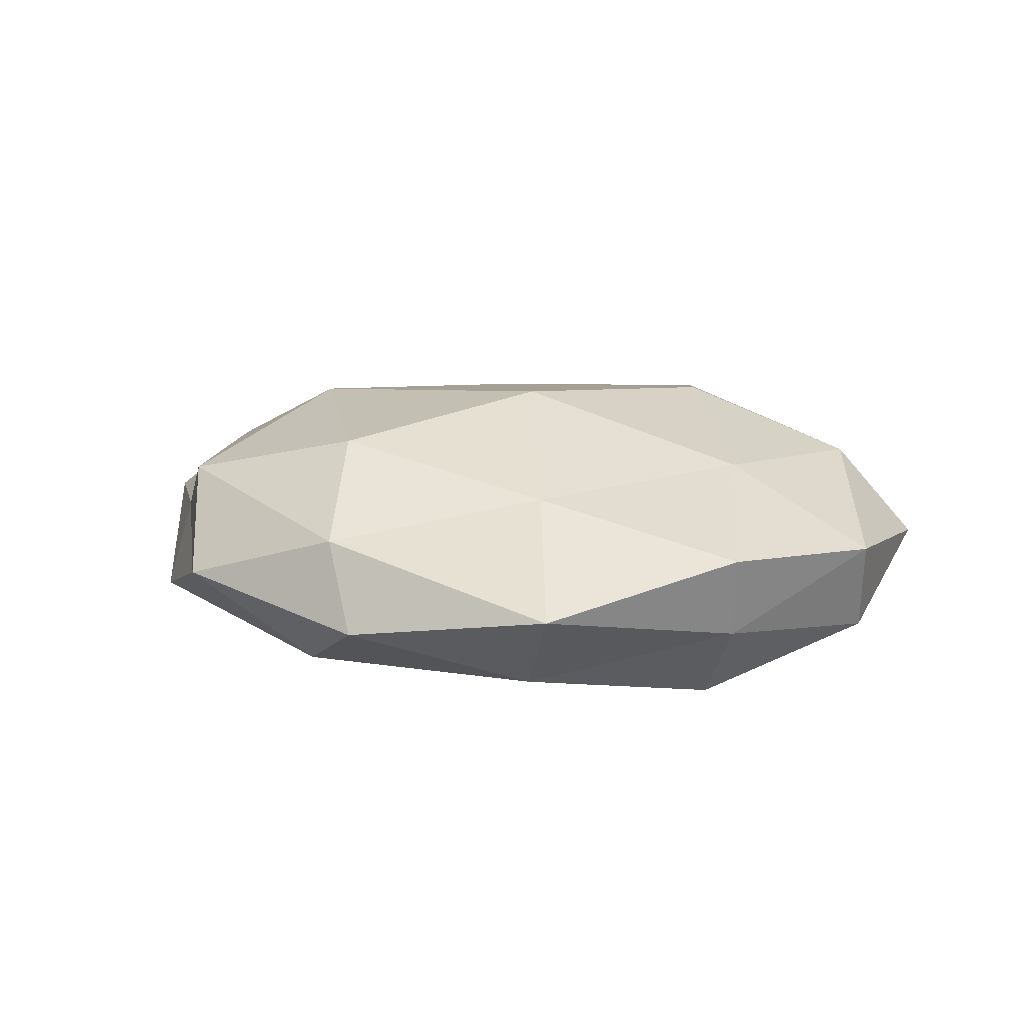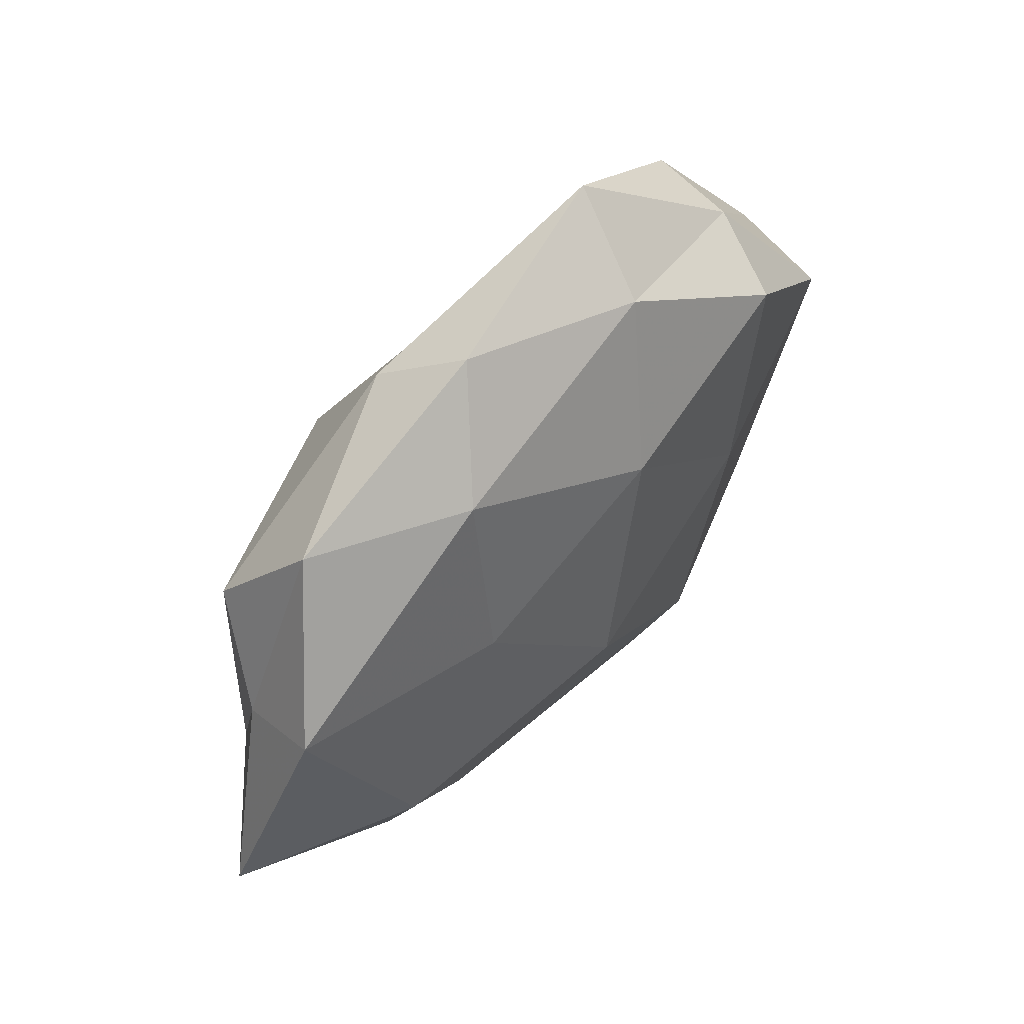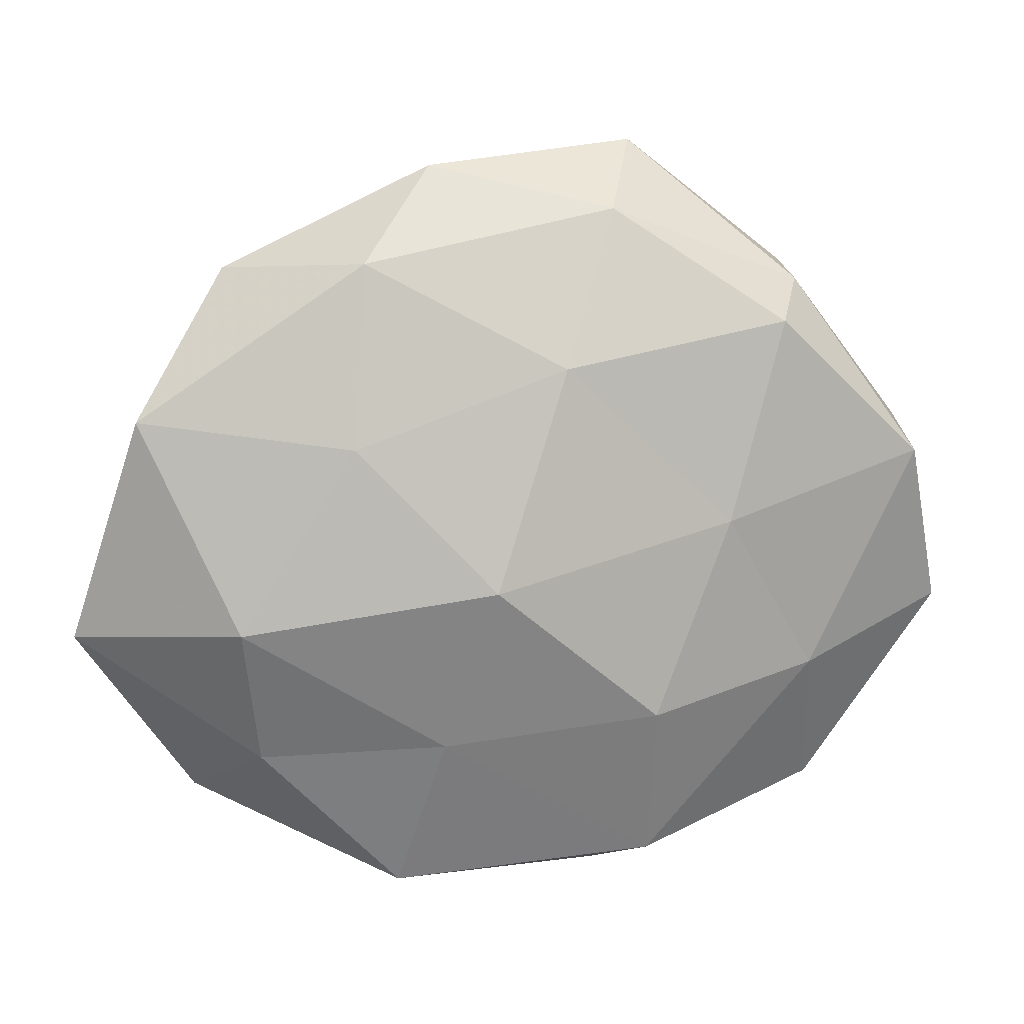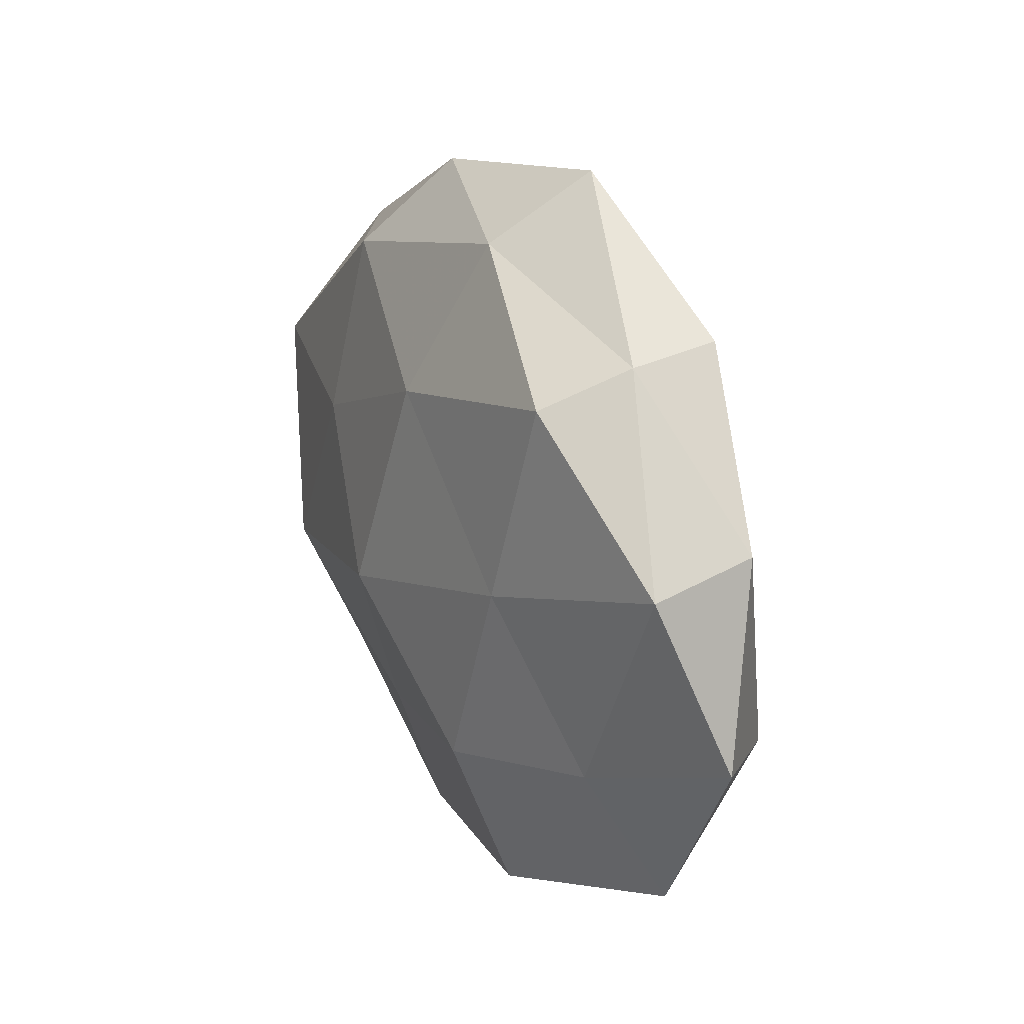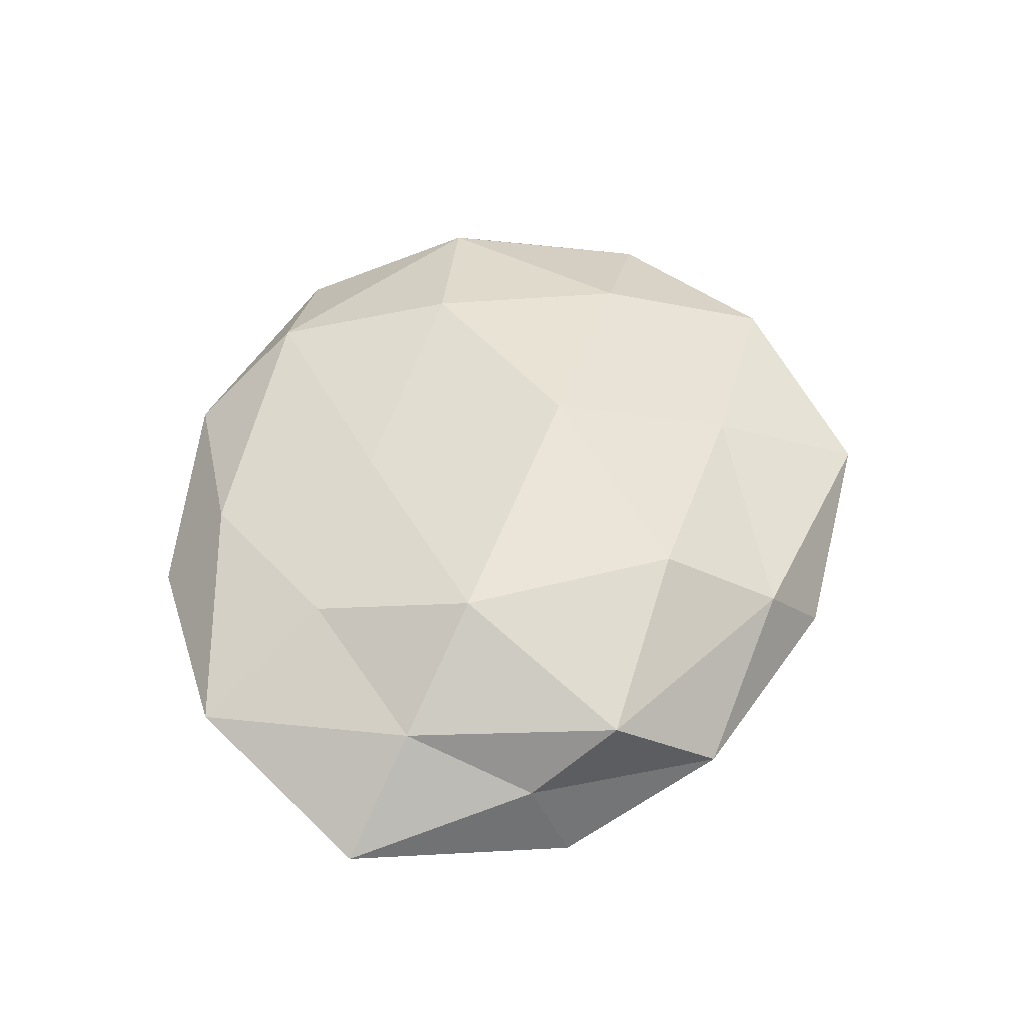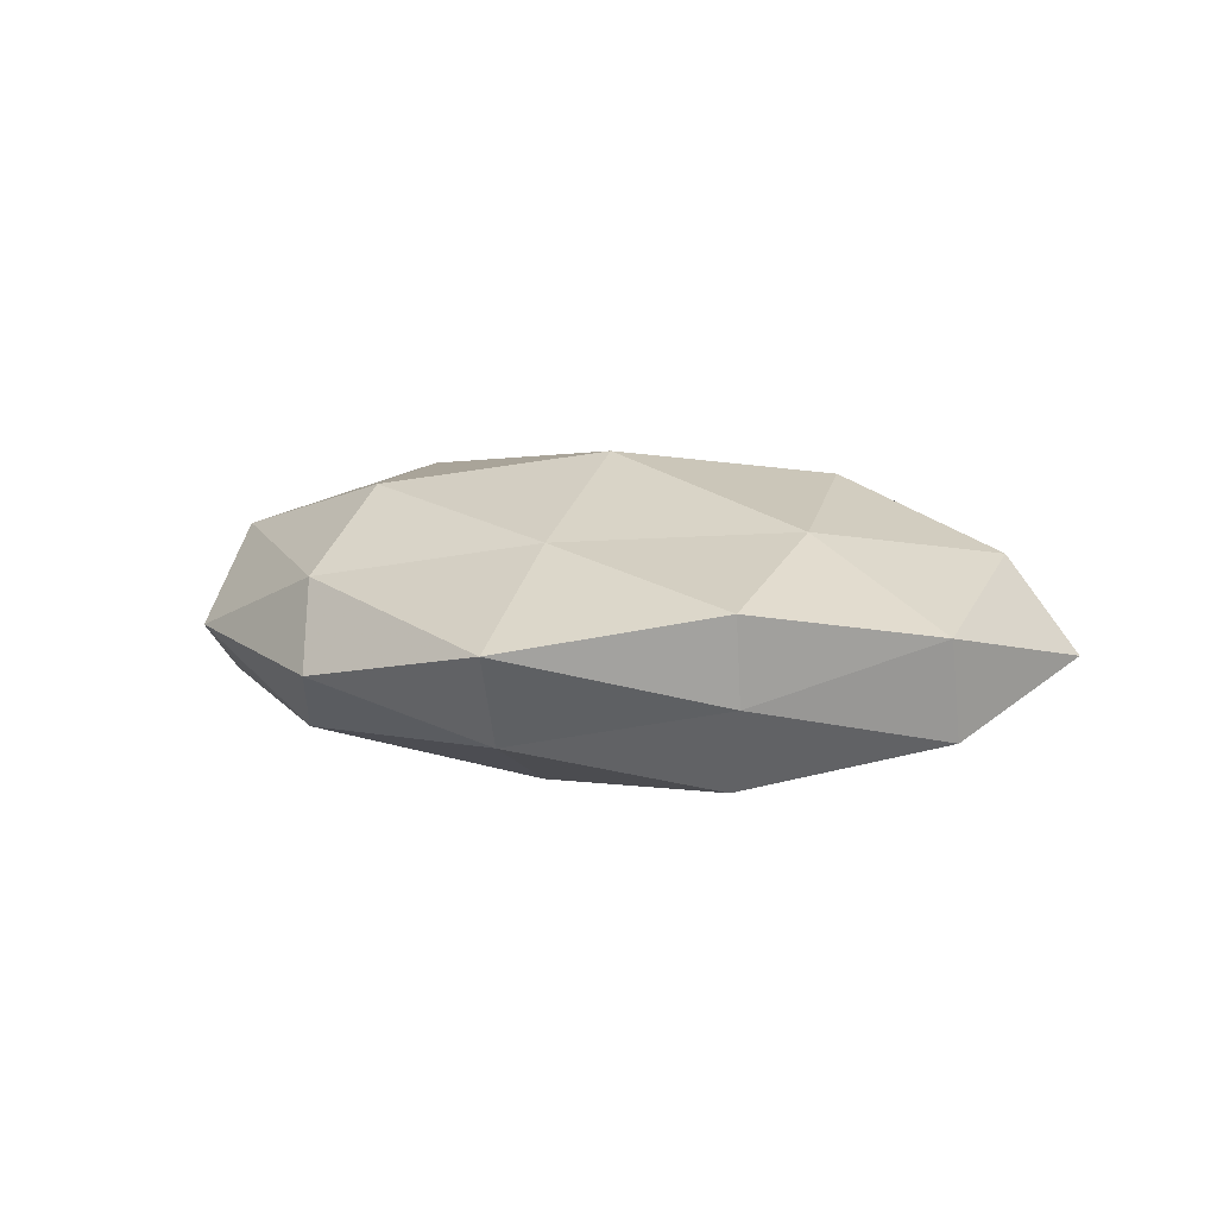
<metadata>
{"format":"obj","ext":"obj","renderer":"f3d","projection":"perspective","resolution":1024,"background":"white","views":[{"elev":18.4,"azim":-167.0,"up":"+Z"},{"elev":55.6,"azim":130.7,"up":"+Y"},{"elev":10.0,"azim":171.6,"up":"+Y"},{"elev":21.3,"azim":-118.1,"up":"+Y"},{"elev":53.0,"azim":97.6,"up":"+Z"},{"elev":8.6,"azim":-147.0,"up":"+Z"}]}
</metadata>
<code>
v -0.01083 0.0422 -0.009076
v 0.02171 0.03545 -0.01125
v -0.03721 0.03443 0.007305
v -0.0367 0.0326 -0.003605
v 0.04328 0.02078 0.01078
v -0.01608 -0.04421 -0.00904
v 0.03579 -0.03013 -0.006671
v -0.04061 -0.03715 0.0003028
v -0.02415 -0.01323 0.01797
v 0.005773 -0.006066 -0.02033
v -0.003412 0.007177 0.02135
v -0.009924 0.03102 0.01283
v 0.02988 -0.02266 0.01185
v 0.05985 -0.01362 -0.003525
v -0.02049 -0.03711 0.01188
v 0.03942 0.03448 -0.0004067
v 0.01889 0.02528 0.01756
v -0.05784 -0.01163 -0.001938
v -0.03802 -0.01875 -0.01023
v 0.04618 -0.007516 0.007844
v -0.05285 0.01331 0.003129
v 0.01731 -0.04913 -0.003035
v 0.03831 -0.0118 -0.01464
v -0.02531 0.001916 -0.01643
v -0.0103 -0.04906 0.002317
v -0.01563 -0.02364 -0.01706
v -0.04682 -0.01427 0.009301
v 0.01318 -0.04054 0.00874
v -0.05221 0.009776 -0.009506
v -0.003552 0.02225 -0.01718
v 0.01175 -0.02813 -0.01207
v 0.03002 -0.001298 0.01757
v -0.03266 0.02776 -0.01425
v 0.01704 0.04069 0.008045
v 0.04464 -0.03637 0.003963
v 0.04919 0.01008 0.001444
v -0.03366 0.01187 0.0137
v 0.02341 0.01217 -0.01572
v 0.00565 -0.01917 0.01521
v 0.05094 0.01547 -0.009732
v 0.01241 0.04766 -0.002351
v -0.01503 0.05092 0.00296
f 12 11 17
f 6 8 19
f 19 8 18
f 3 4 21
f 7 23 14
f 6 25 8
f 15 8 25
f 22 25 6
f 26 6 19
f 10 26 24
f 19 24 26
f 27 8 15
f 9 27 15
f 27 18 8
f 21 18 27
f 25 28 15
f 22 28 25
f 18 29 19
f 4 29 21
f 21 29 18
f 29 24 19
f 1 2 30
f 10 24 30
f 22 6 31
f 7 22 31
f 7 31 23
f 31 10 23
f 31 6 26
f 31 26 10
f 32 5 17
f 17 11 32
f 20 5 32
f 13 20 32
f 4 1 33
f 4 33 29
f 29 33 24
f 33 1 30
f 30 24 33
f 34 5 16
f 34 17 5
f 12 17 34
f 7 14 35
f 35 20 13
f 14 20 35
f 7 35 22
f 35 13 28
f 35 28 22
f 16 5 36
f 20 36 5
f 14 36 20
f 37 9 11
f 3 37 12
f 37 11 12
f 3 21 37
f 37 27 9
f 21 27 37
f 23 10 38
f 30 2 38
f 38 10 30
f 11 9 39
f 15 39 9
f 28 13 39
f 28 39 15
f 11 39 32
f 32 39 13
f 40 2 16
f 23 40 14
f 14 40 36
f 36 40 16
f 40 38 2
f 23 38 40
f 1 41 2
f 16 2 41
f 41 34 16
f 42 1 4
f 3 42 4
f 3 12 42
f 12 34 42
f 42 41 1
f 42 34 41

</code>
